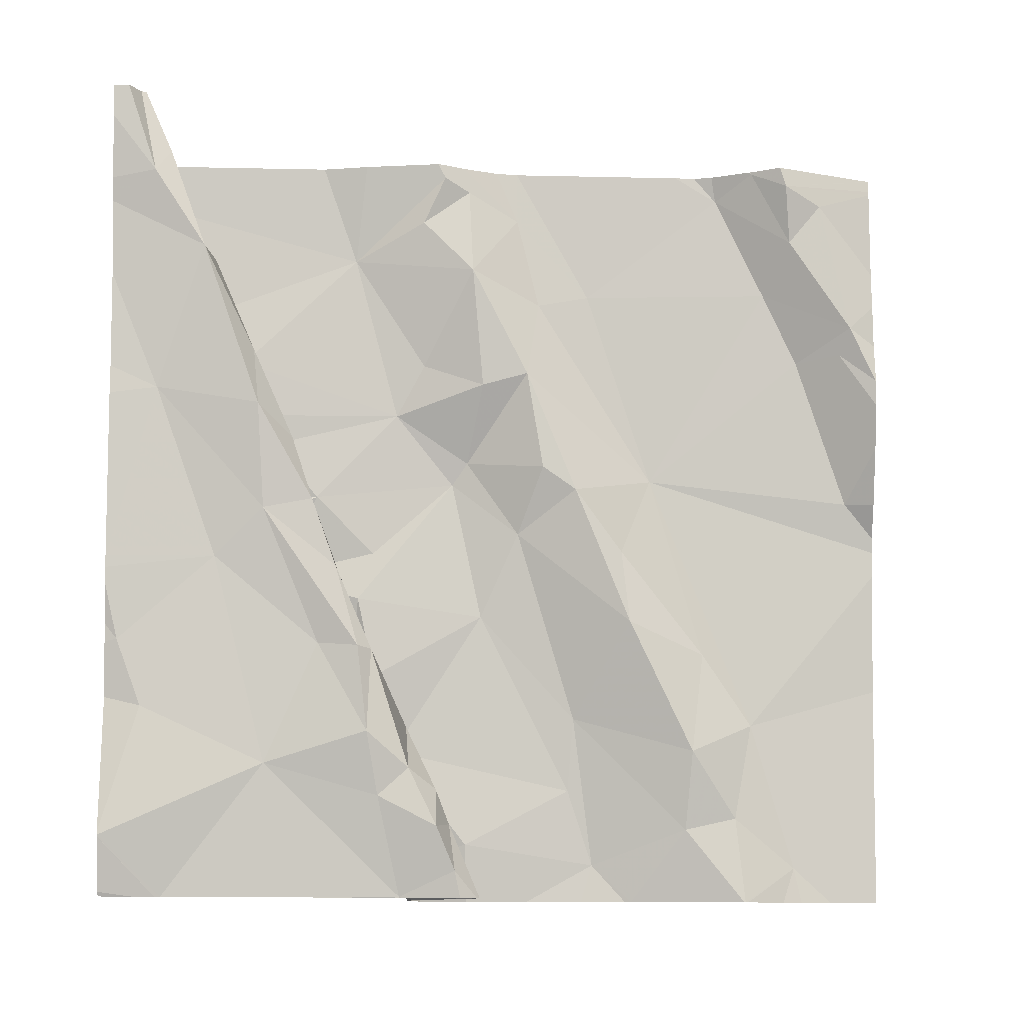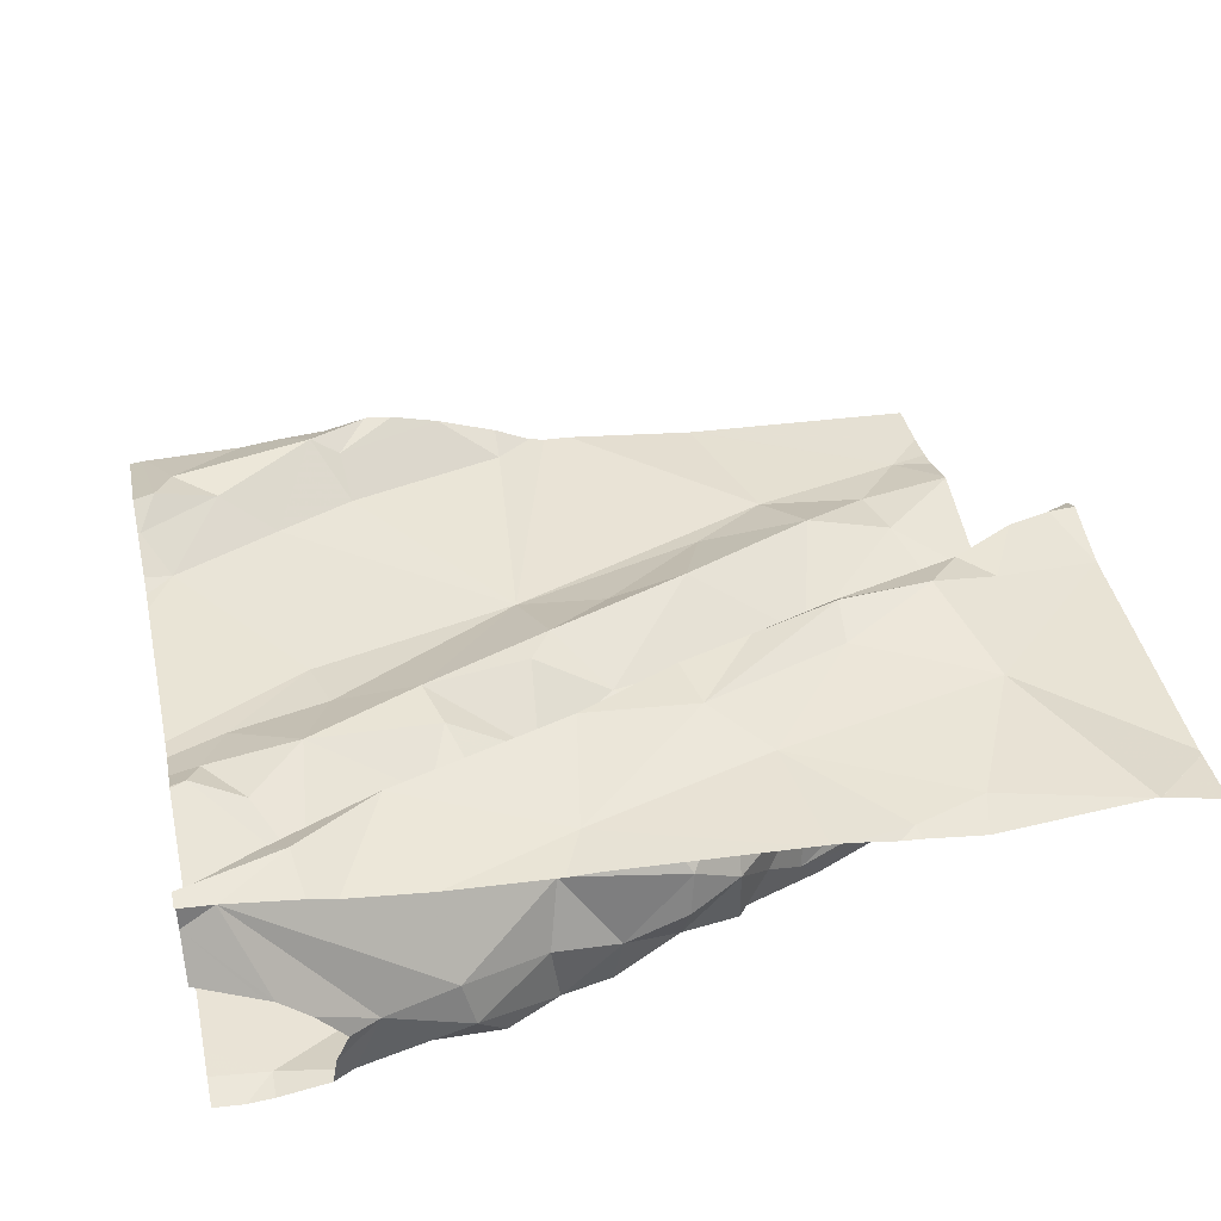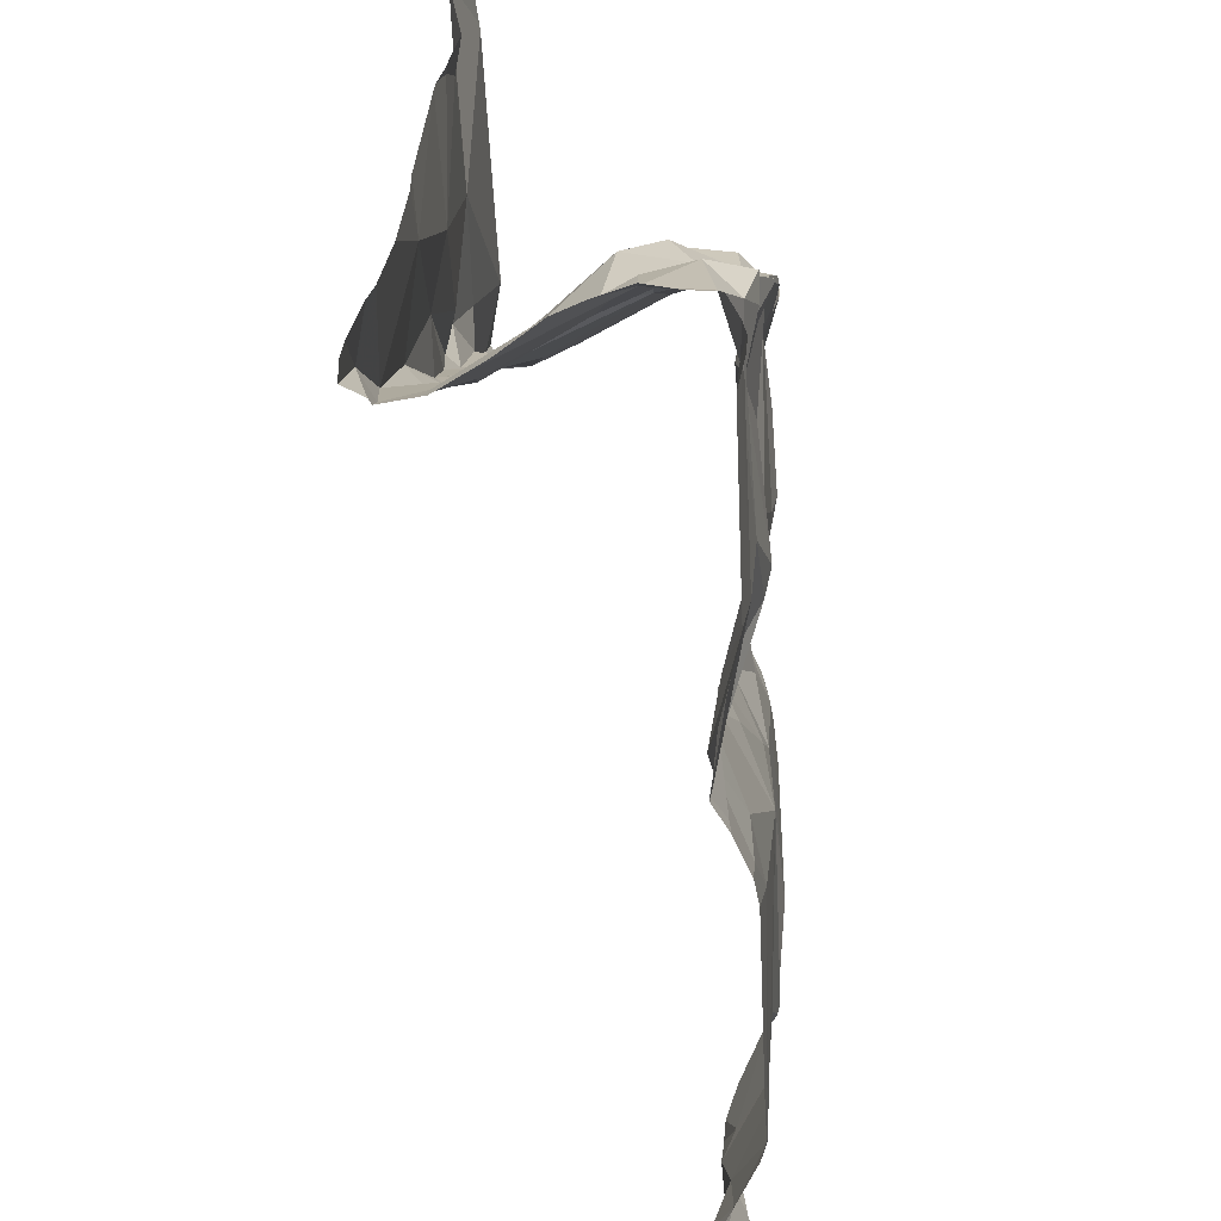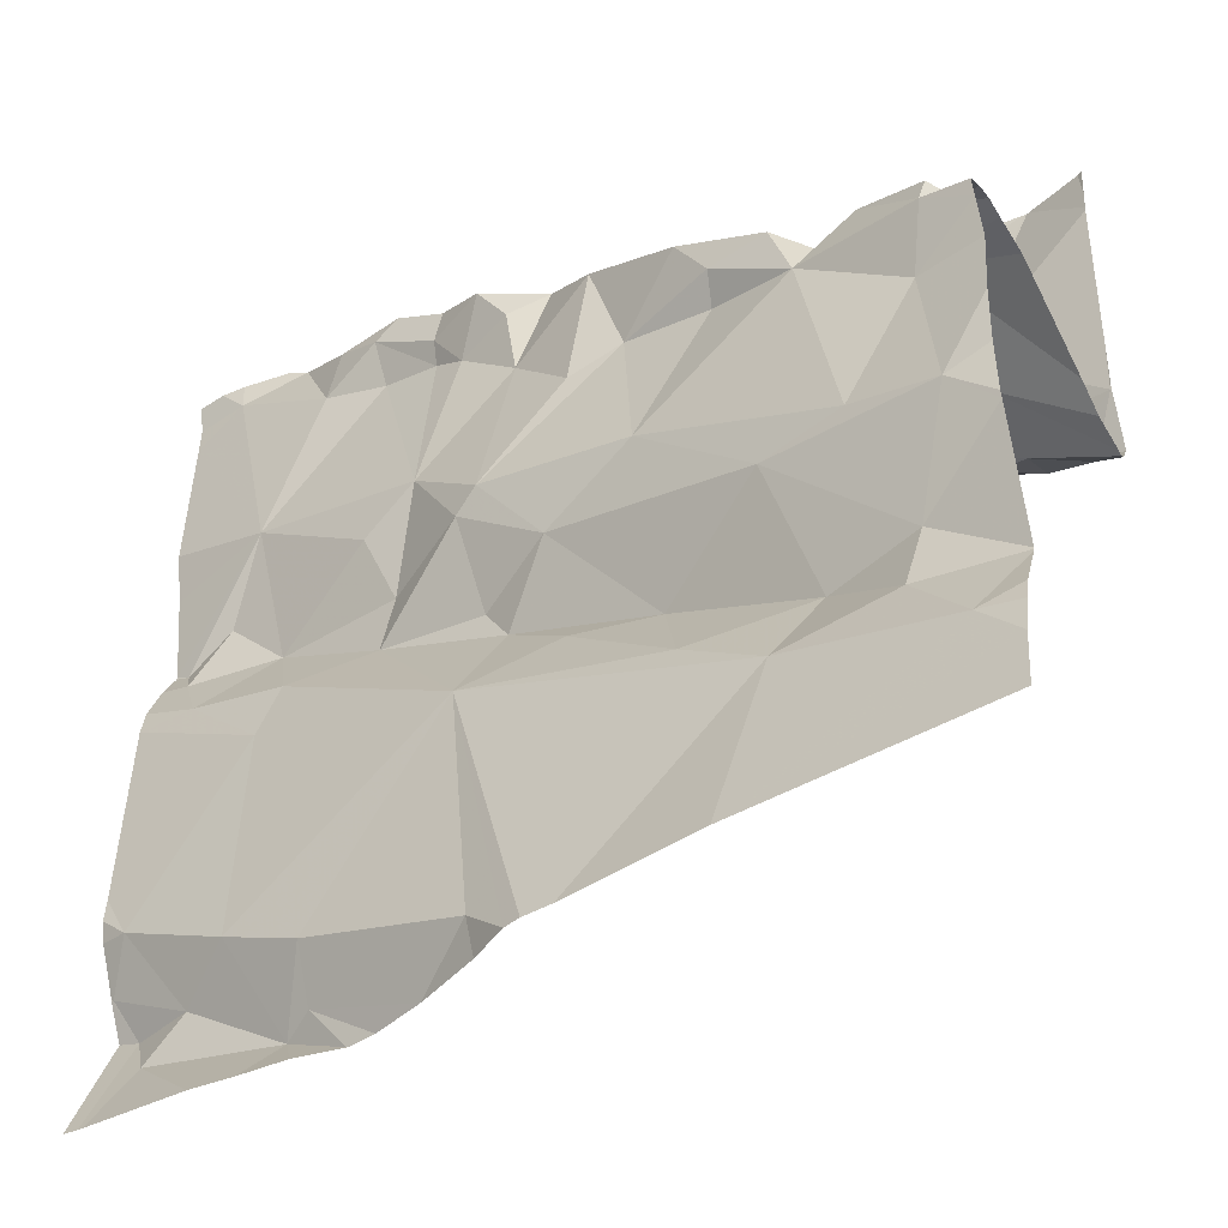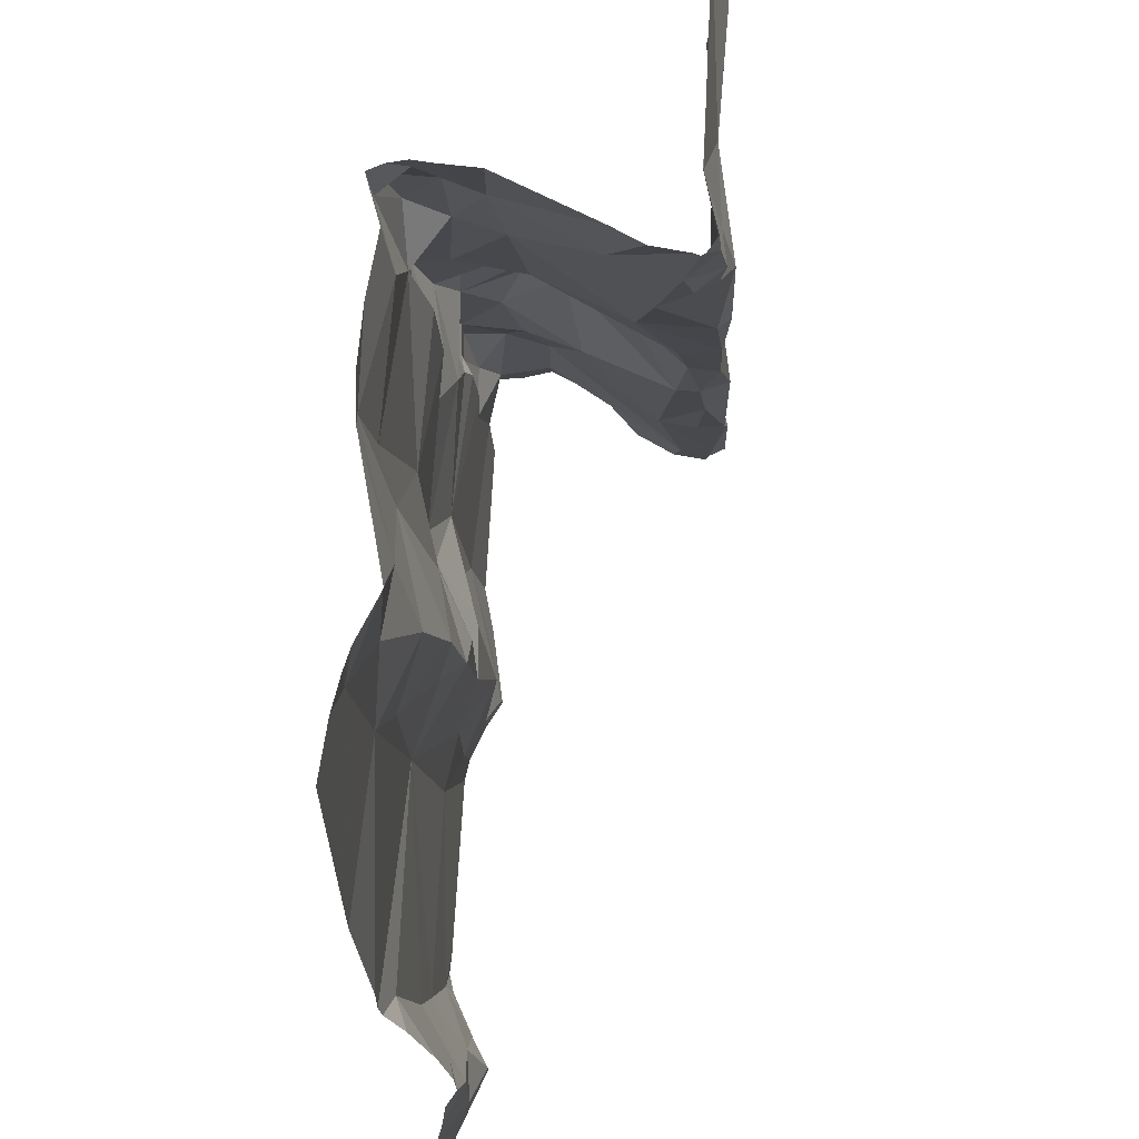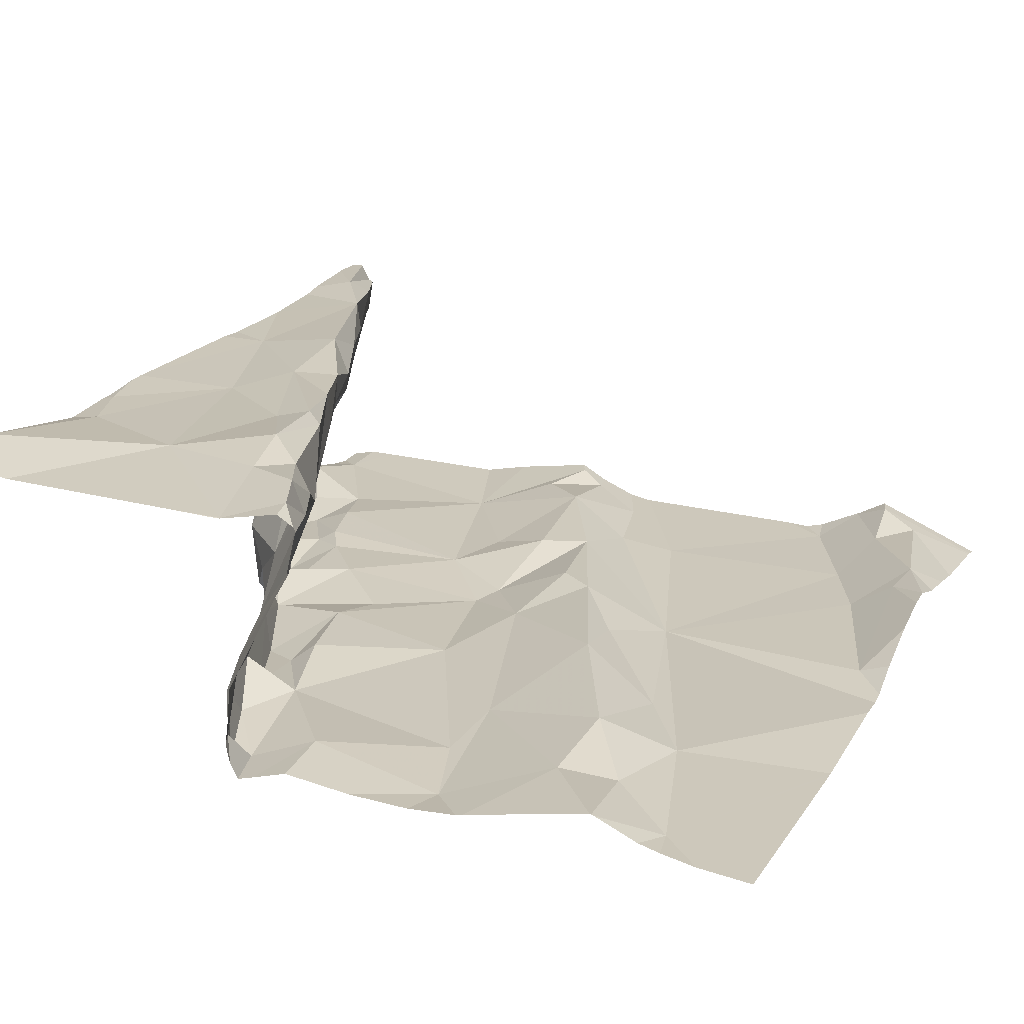
<metadata>
{"format":"obj","ext":"obj","renderer":"f3d","projection":"perspective","resolution":1024,"background":"white","views":[{"elev":79.1,"azim":-89.8,"up":"+Z"},{"elev":45.0,"azim":167.8,"up":"+Z"},{"elev":29.4,"azim":87.6,"up":"+Y"},{"elev":-43.4,"azim":-148.9,"up":"+Y"},{"elev":-30.4,"azim":-92.6,"up":"+Y"},{"elev":15.1,"azim":-65.9,"up":"+Z"}]}
</metadata>
<code>
v -31.72 247.2 503.3
v -31.57 247.3 503.2
v -31.73 247.2 503.2
v -31.2 247.4 503.3
v -31.12 247.5 503.4
v -31.21 247.5 503.3
v -31.43 247.3 503.2
v -31.49 247.3 503.3
v -31.43 247.4 503.3
v -31.35 247.3 503.5
v -31.49 247.3 503.4
v -31.44 247 503.2
v -31.55 246.9 503.2
v -31.49 247.3 503.2
v -31.61 247.5 503.5
v -31.61 247.2 503.5
v -31.62 247.2 503.5
v -31.52 247.2 503.2
v -31.62 247.2 503.2
v -31.36 246.8 503.2
v -31.11 246.7 503.2
v -31.39 246.5 503.2
v -31.43 246.5 503.2
v -31.23 246.5 503.3
v -31.06 247.5 503.4
v -31.24 246.5 503.3
v -30.96 246.7 503.3
v -30.98 246.6 503.3
v -31.61 247.5 503.5
v -31.17 246.6 503.3
v -30.99 246.7 503.2
v -31.13 246.5 503.2
v -31.27 246.5 503.3
v -30.97 247.1 503.3
v -31.32 246.5 503.2
v -31.1 247.1 503.3
v -31.03 247.1 503.3
v -31.22 247.1 503.3
v -31.08 247.2 503.3
v -30.99 247.1 503.3
v -31.57 247.3 503.3
v -31.6 247.2 503.4
v -31.14 247.4 503.5
v -31.3 247.4 503.4
v -30.97 246.5 503.2
v -31.09 246.5 503.2
v -31.01 247.5 503.3
v -31.09 247.5 503.3
v -30.96 246.5 503.2
v -31.24 247.4 503.2
v -31.16 247.4 503.3
v -31.28 247.2 503.2
v -31.32 247.3 503.3
v -31.28 247.3 503.3
v -31.29 247.4 503.2
v -31.21 247.4 503.3
v -31.49 247.3 503.2
v -31.36 247.4 503.3
v -31.29 247.4 503.3
v -31.3 247.4 503.2
v -31.44 247.4 503.4
v -31.63 247.2 503.2
v -31.7 247.2 503.2
v -31.34 247.1 503.2
v -31.05 246.6 503.3
v -31.67 246.9 503.2
v -31.72 246.8 503.2
v -31.2 246.6 503.2
v -31.2 246.6 503.3
v -31.07 247.5 503.3
v -31.39 246.6 503.2
v -31.38 246.9 503.3
v -31.23 247 503.3
v -31.13 247 503.3
v -31.07 247.5 503.3
v -31.23 246.5 503.3
v -31.35 247 503.3
v -31 246.6 503.3
v -31.09 247.5 503.4
v -31.46 246.9 503.2
v -31.02 247 503.3
v -31.12 246.9 503.2
v -31.6 247.3 503.2
v -31.14 247.4 503.3
v -31.24 247 503.3
v -31.53 247.3 503.3
v -31.36 247.4 503.2
v -31.54 247 503.2
v -31.37 247.1 503.2
v -31.46 247.2 503.2
v -31.72 247.2 503.2
v -31.55 247.5 503.5
v -30.99 247.5 503.6
v -31.68 247.5 503.5
v -31.68 246.7 503.2
v -31.77 246.9 503.2
v -31.39 247.3 503.2
v -31.38 247.3 503.2
v -31.59 246.8 503.2
v -31.19 246.5 503.2
v -31.23 246.5 503.3
v -31.06 247.4 503.6
v -31.45 246.5 503.2
v -31.69 247.4 503.5
v -31.71 247.1 503.4
v -31.03 247.4 503.6
v -31.45 247.2 503.5
v -31.34 247.3 503.5
v -31.37 247.3 503.5
v -31.27 247.3 503.5
v -31.46 247.3 503.5
v -31.52 247.2 503.5
v -31.62 247.2 503.5
v -31.76 247.1 503.5
v -31.72 247.2 503.5
v -30.99 247.4 503.5
v -31.45 247.2 503.5
v -31.51 247.2 503.5
v -31.22 247.4 503.3
v -31.31 247.4 503.5
v -31.51 247.4 503.5
v -31.15 247.4 503.6
v -31.75 247.3 503.5
v -30.97 246.5 503.2
v -31.16 247.4 503.5
v -30.95 246.7 503.3
v -30.95 247.2 503.3
v -31.84 247.1 503.2
v -31.82 247.2 503.3
v -30.95 247.3 503.3
v -31.01 247.5 503.3
v -31.79 247.2 503.2
v -31.82 247.1 503.4
v -30.95 246.7 503.3
v -30.95 247.1 503.3
v -31.88 247.2 503.2
v -31.86 246.9 503.2
v -31.82 246.8 503.2
v -30.95 246.7 503.3
v -30.95 247.1 503.3
v -31.8 246.7 503.2
v -31.86 246.6 503.2
v -31.86 247.1 503.2
v -30.95 246.5 503.2
v -31.86 247.2 503.2
v -30.95 247.1 503.3
v -30.95 246.8 503.3
v -30.95 247.1 503.3
v -31.79 247.2 503.5
v -31.78 247.1 503.5
v -31.82 247.1 503.4
v -31.83 247.1 503.5
v -31.91 247.1 503.5
v -31.88 247.1 503.5
v -30.95 246.7 503.3
v -30.95 247 503.3
v -30.95 246.8 503.2
v -30.95 247.5 503.3
v -30.95 247.4 503.3
v -31.82 247.2 503.2
v -30.95 247 503.3
v -31.91 247.1 503.3
v -31.91 247.1 503.2
v -31.91 246.9 503.2
v -31.91 247 503.2
v -31.91 247.1 503.2
v -31.91 247.1 503.2
v -31.91 247.1 503.4
v -31.91 247.1 503.2
v -31.91 247.1 503.2
v -31.91 247.1 503.2
v -31.91 246.9 503.2
v -31.91 246.7 503.2
v -31.91 246.9 503.2
v -31.91 246.7 503.2
v -31.91 246.6 503.2
v -31.91 246.6 503.2
v -31.91 247.1 503.4
v -31.91 246.7 503.2
v -31.91 246.7 503.2
v -31.91 247.4 503.5
v -31.91 247.4 503.5
v -31.91 247.2 503.5
v -31.91 247.1 503.5
v -31.91 247.1 503.5
v -31.91 247 503.5
v -31.91 247 503.4
v -31.91 247.1 503.5
v -31.91 247.4 503.5
v -31.91 247 503.5
v -31.91 247.1 503.5
v -31.91 247.1 503.5
v -31.59 247.5 503.5
v -30.95 247.5 503.6
v -30.95 247.5 503.5
v -30.95 247.5 503.5
v -30.95 247.5 503.6
v -30.95 247.4 503.6
v -30.95 247.5 503.5
v -31.63 246.5 503.2
v -31.48 246.5 503.2
v -31.64 246.5 503.2
v -30.95 246.5 503.2
v -31.65 246.5 503.2
v -31.91 246.5 503.1
v -31.29 247.5 503.5
v -31.18 247.5 503.5
v -31.51 247.5 503.5
v -31.53 247.5 503.5
v -30.98 247.5 503.5
v -31.09 247.5 503.6
v -31.32 247.5 503.5
v -31.03 247.5 503.4
v -31.06 247.5 503.6
v -30.95 247.5 503.3
v -31.02 247.5 503.4
v -30.95 247.5 503.6
v -31.9 247.5 503.5
v -31.83 247.5 503.5
v -31.84 247.5 503.5
v -30.99 247.5 503.3
v -31.84 247.5 503.5
v -31.91 247.5 503.5
v -31.84 247.5 503.5
v -31.84 247.5 503.5
v -30.96 247.5 503.5
v -30.95 247.5 503.5
f 2 41 1
f 1 3 2
f 2 3 63
f 61 58 44
f 12 13 72
f 77 72 73
f 74 82 81
f 61 8 9
f 10 11 61
f 96 88 91
f 84 39 47
f 4 5 116
f 14 7 8
f 6 5 4
f 6 48 5
f 9 8 7
f 10 117 11
f 104 15 29
f 66 13 12
f 57 7 14
f 16 17 111
f 17 16 115
f 88 18 19
f 19 18 62
f 63 62 83
f 38 85 36
f 73 74 36
f 156 31 147
f 31 21 65
f 21 82 20
f 68 21 20
f 39 36 37
f 30 76 101
f 209 121 208
f 148 40 140
f 204 176 205
f 146 81 161
f 139 28 134
f 28 27 65
f 208 120 212
f 68 69 30
f 203 144 49
f 36 40 37
f 39 34 135
f 155 27 126
f 202 142 176
f 36 39 38
f 40 34 37
f 53 97 52
f 39 37 34
f 105 1 42
f 41 42 1
f 44 4 43
f 43 10 44
f 86 2 57
f 110 10 43
f 56 119 84
f 207 120 122
f 75 48 70
f 159 39 130
f 6 59 60
f 6 50 51
f 50 56 51
f 44 59 4
f 55 87 53
f 54 53 52
f 60 55 56
f 54 55 53
f 6 51 48
f 55 54 56
f 57 97 7
f 58 59 44
f 87 60 58
f 58 60 59
f 8 86 14
f 61 9 58
f 44 10 61
f 89 97 90
f 18 90 57
f 62 91 19
f 63 3 91
f 77 64 12
f 89 12 64
f 30 65 21
f 13 66 67
f 67 99 13
f 69 68 71
f 206 120 207
f 72 20 73
f 74 73 20
f 20 72 80
f 76 69 33
f 92 15 121
f 73 64 77
f 72 77 12
f 46 30 32
f 78 65 30
f 78 28 65
f 30 21 68
f 13 80 72
f 69 71 35
f 81 82 156
f 31 82 21
f 49 28 124
f 36 74 81
f 40 36 81
f 201 95 200
f 11 8 61
f 83 2 63
f 20 82 74
f 50 6 60
f 84 51 56
f 50 60 56
f 36 85 73
f 86 41 2
f 60 87 55
f 89 18 88
f 89 90 18
f 19 91 88
f 83 18 57
f 88 66 12
f 20 80 99
f 30 69 76
f 23 20 103
f 103 95 201
f 73 85 64
f 91 128 96
f 96 66 88
f 2 83 57
f 52 38 39
f 85 38 52
f 64 85 52
f 53 98 97
f 68 20 71
f 83 62 18
f 48 47 131
f 41 86 8
f 98 7 97
f 87 7 98
f 200 95 142
f 28 78 45
f 65 27 31
f 89 64 52
f 57 90 97
f 13 99 80
f 95 99 67
f 99 95 20
f 89 88 12
f 17 113 112
f 62 63 91
f 87 98 53
f 119 54 52
f 93 102 194
f 103 20 95
f 104 121 15
f 121 120 208
f 108 111 107
f 123 16 121
f 105 42 113
f 116 106 43
f 106 122 43
f 109 108 107
f 108 109 110
f 10 110 109
f 107 111 112
f 17 112 111
f 112 118 107
f 105 113 114
f 115 114 113
f 17 115 113
f 112 113 42
f 106 116 196
f 43 4 116
f 10 109 117
f 41 11 118
f 57 14 86
f 118 42 41
f 39 84 119
f 8 11 41
f 207 122 211
f 121 16 111
f 7 58 9
f 58 7 87
f 107 117 109
f 121 111 120
f 118 117 107
f 122 125 43
f 116 5 25
f 108 120 111
f 92 121 209
f 211 102 214
f 120 108 122
f 121 104 123
f 52 39 119
f 108 110 122
f 112 42 118
f 197 106 198
f 118 11 117
f 110 43 125
f 110 125 122
f 16 123 115
f 102 122 106
f 52 97 89
f 47 48 84
f 51 84 48
f 6 4 59
f 119 56 54
f 210 195 216
f 198 106 196
f 197 102 106
f 1 105 133
f 96 128 137
f 200 142 202
f 70 48 131
f 1 129 3
f 124 28 45
f 196 116 195
f 160 132 3
f 3 132 91
f 129 1 133
f 151 133 105
f 143 136 169
f 136 129 163
f 195 116 213
f 137 138 66
f 172 137 174
f 136 145 160
f 141 138 173
f 165 128 166
f 141 67 138
f 67 141 95
f 95 141 142
f 67 66 138
f 167 143 171
f 168 133 178
f 128 91 143
f 93 194 217
f 143 145 136
f 194 102 197
f 24 76 26
f 114 115 149
f 151 150 152
f 105 114 150
f 153 149 123
f 153 123 182
f 154 151 152
f 154 153 184
f 152 153 154
f 152 149 153
f 47 158 215
f 75 5 48
f 189 182 224
f 123 104 219
f 152 150 114
f 149 152 114
f 129 160 3
f 151 154 186
f 187 151 190
f 26 76 33
f 130 39 127
f 126 27 139
f 115 123 149
f 151 105 150
f 91 132 143
f 160 129 136
f 202 176 204
f 142 141 175
f 132 145 143
f 145 132 160
f 66 96 137
f 33 69 35
f 162 129 168
f 163 129 162
f 164 137 165
f 127 39 135
f 131 47 221
f 165 137 128
f 166 128 167
f 135 34 148
f 134 28 144
f 167 128 143
f 35 71 22
f 168 129 133
f 169 136 170
f 23 71 20
f 139 27 28
f 170 136 163
f 171 143 169
f 161 81 156
f 172 138 137
f 173 138 172
f 25 5 79
f 146 40 81
f 174 137 164
f 175 141 173
f 22 71 23
f 176 142 177
f 79 5 75
f 177 142 179
f 140 40 146
f 178 133 187
f 179 142 180
f 32 30 100
f 49 144 28
f 180 142 175
f 148 34 40
f 155 31 27
f 193 15 92
f 182 123 220
f 183 153 182
f 46 78 30
f 157 31 155
f 184 153 191
f 185 154 184
f 147 31 157
f 186 154 185
f 187 133 151
f 188 153 183
f 156 82 31
f 159 47 39
f 222 189 225
f 190 151 186
f 45 78 46
f 94 104 29
f 191 153 192
f 158 47 159
f 192 153 188
f 29 15 193
f 100 30 101
f 101 76 24
f 210 199 195
f 211 122 102
f 212 120 206
f 213 116 25
f 214 102 93
f 216 195 213
f 218 181 222
f 219 104 94
f 220 123 219
f 221 47 215
f 222 181 189
f 223 181 218
f 224 182 220
f 225 189 224
f 226 199 210
f 227 199 226

</code>
